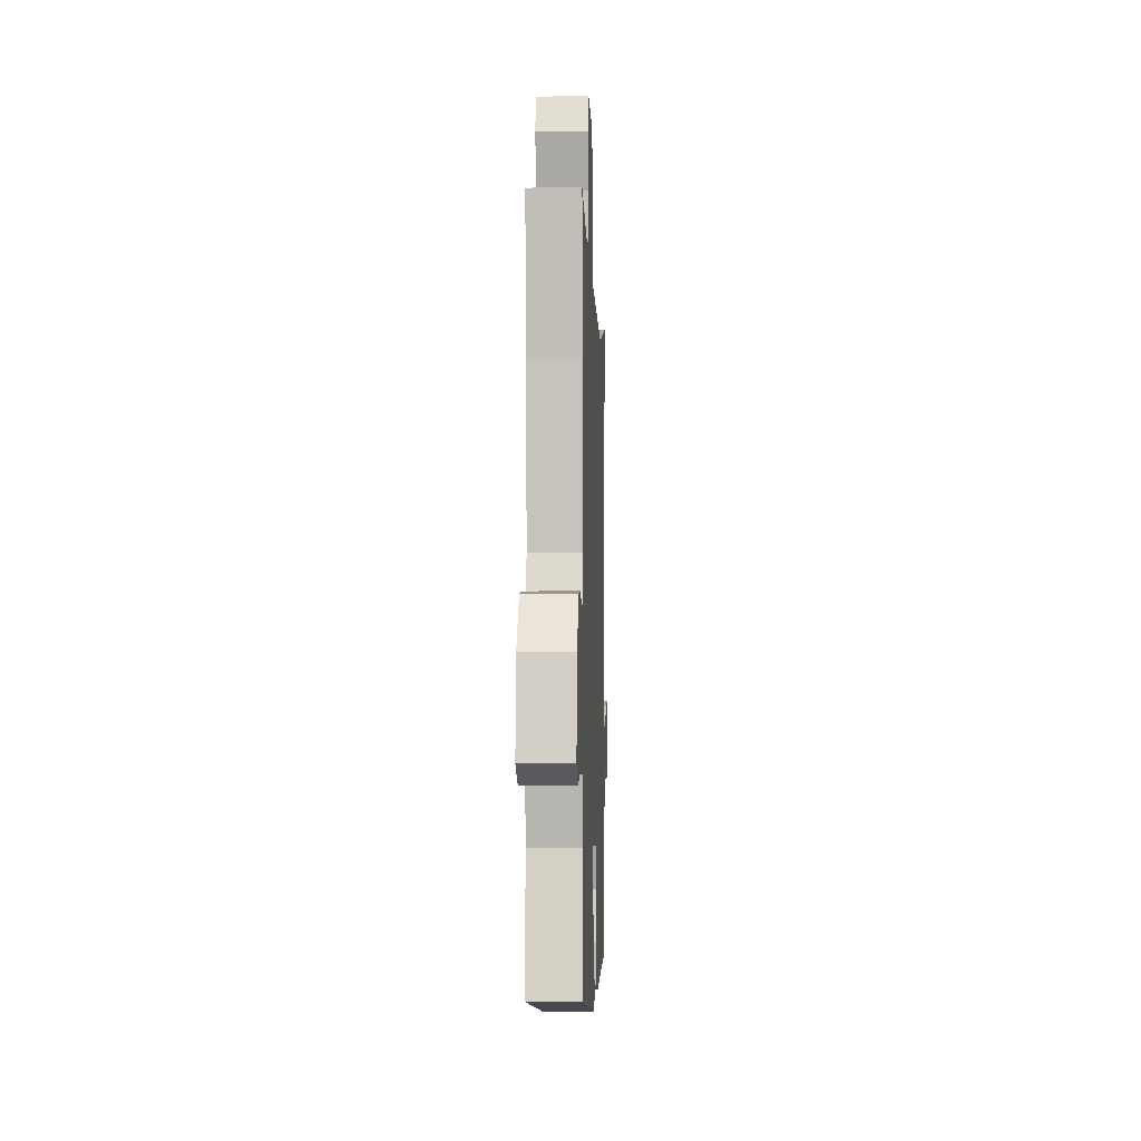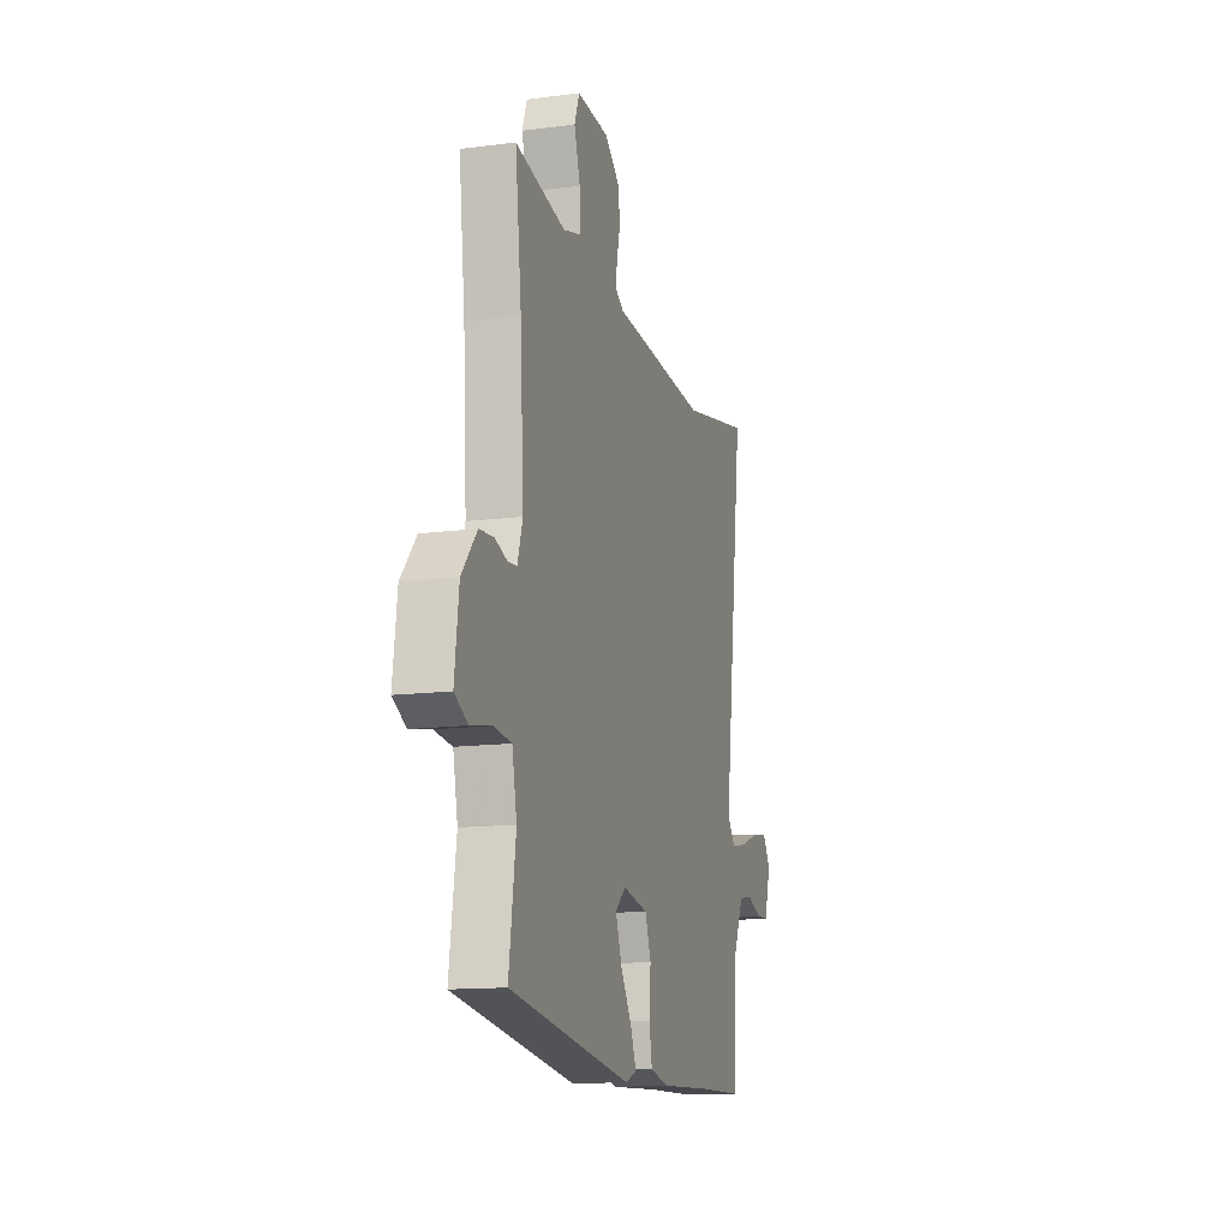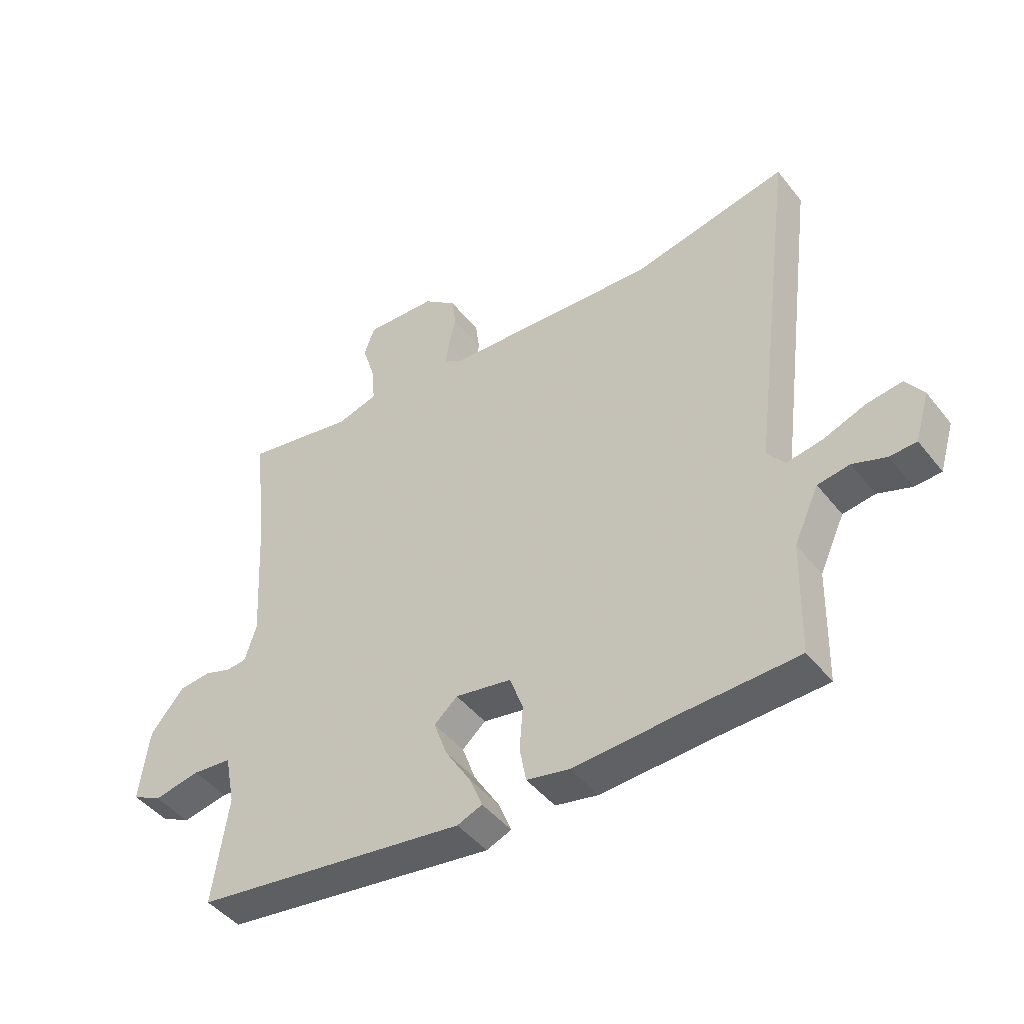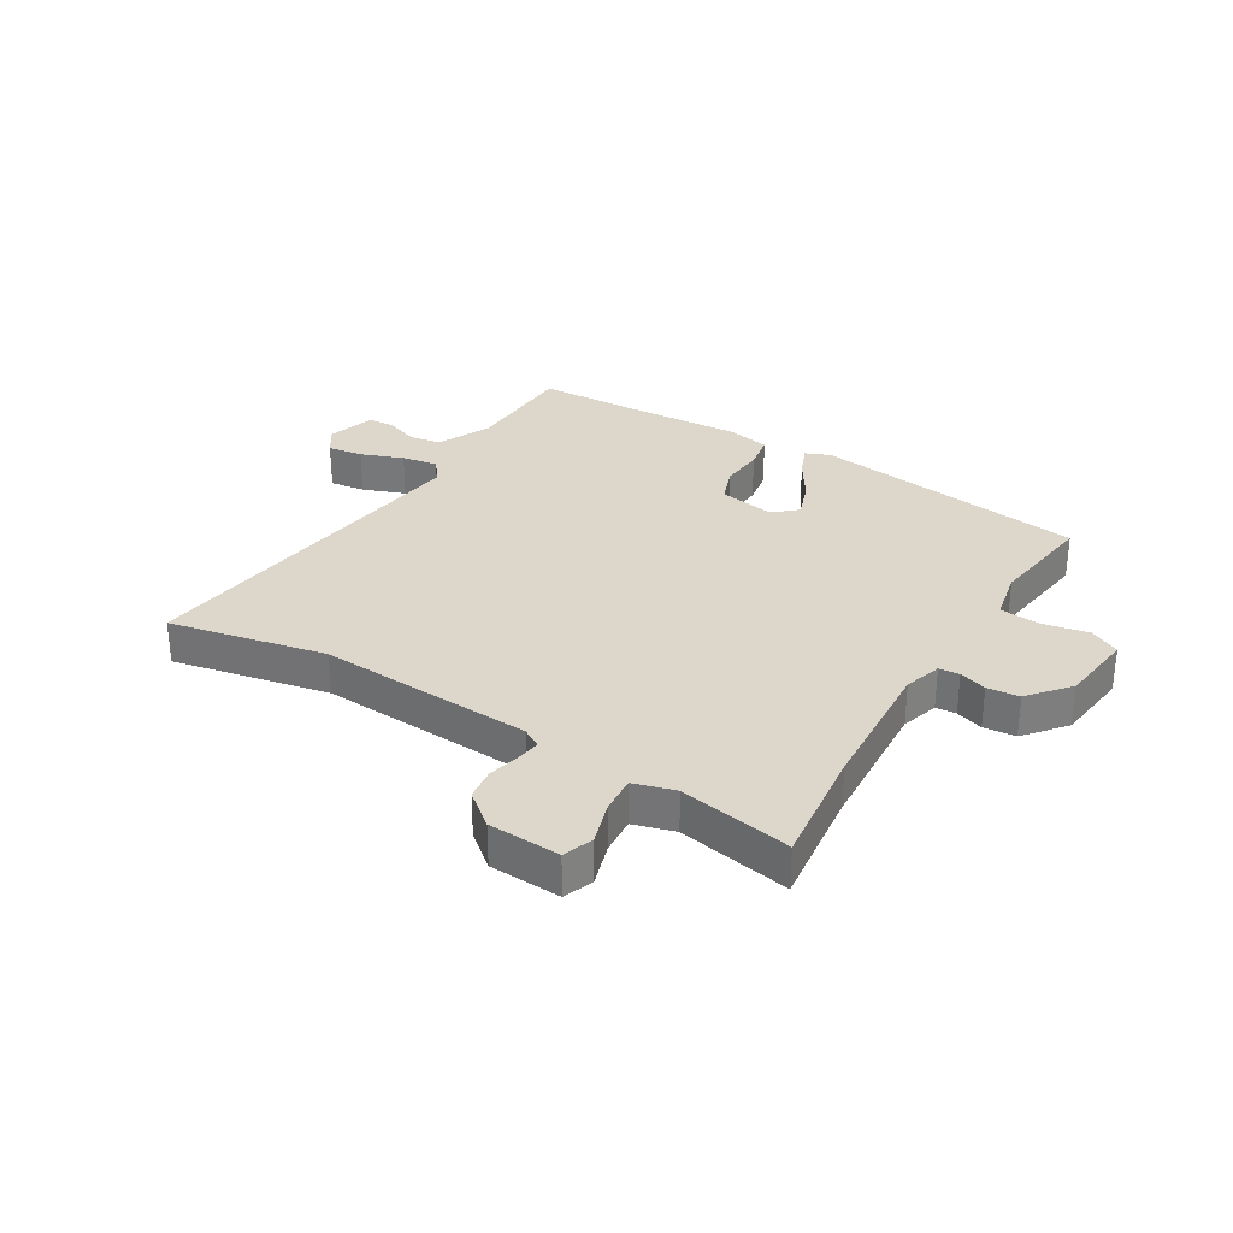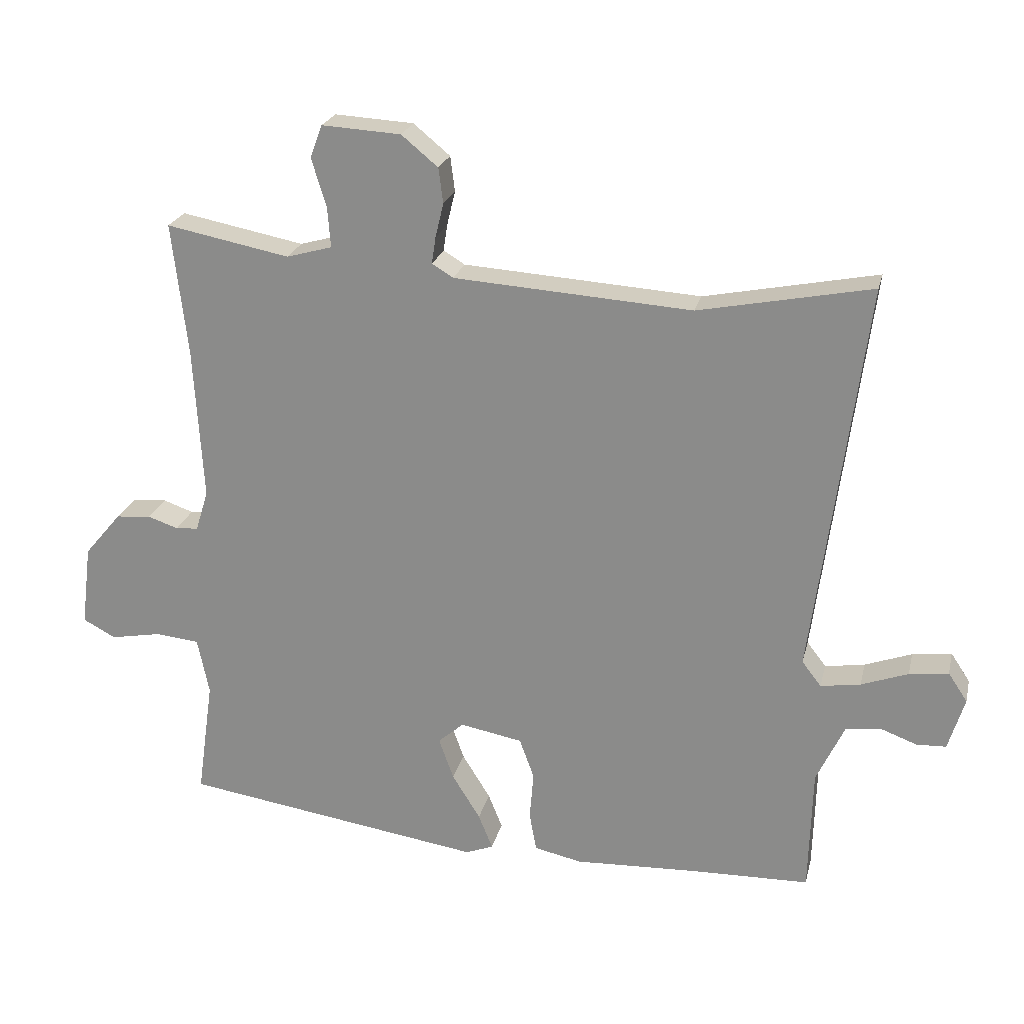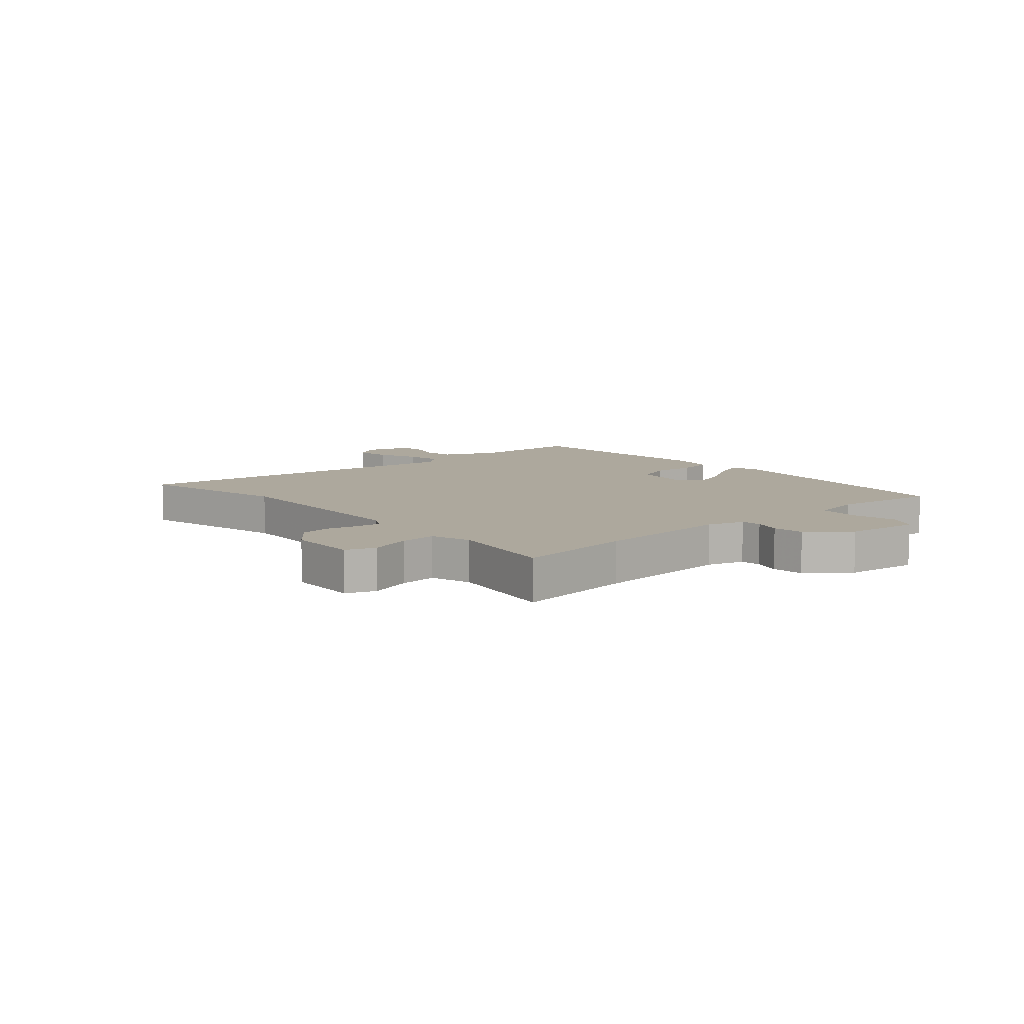
<metadata>
{"format":"obj","ext":"obj","renderer":"f3d","projection":"perspective","resolution":1024,"background":"white","views":[{"elev":-2.7,"azim":92.2,"up":"+Z"},{"elev":-13.6,"azim":106.2,"up":"+Z"},{"elev":-45.7,"azim":-144.1,"up":"+Z"},{"elev":30.8,"azim":30.9,"up":"+Y"},{"elev":23.3,"azim":-166.8,"up":"+Z"},{"elev":8.7,"azim":47.8,"up":"+Y"}]}
</metadata>
<code>
v 0.505 0.07 0.54
v 0.481 0.07 0.333
v 0.467 0.07 0.093
v 0.487 0.07 0.029
v 0.522 0.07 0.026
v 0.569 0.07 0.042
v 0.624 0.07 0.037
v 0.682 0.07 -0.032
v 0.698 0.07 -0.16
v 0.647 0.07 -0.187
v 0.567 0.07 -0.172
v 0.499 0.07 -0.179
v 0.481 0.07 -0.268
v 0.507 0.07 -0.452
v 0.036 0.07 -0.522
v -0.007 0.07 -0.505
v 0.015 0.07 -0.45
v 0.059 0.07 -0.379
v 0.082 0.07 -0.314
v 0.042 0.07 -0.279
v -0.055 0.07 -0.297
v -0.078 0.07 -0.36
v -0.072 0.07 -0.436
v -0.083 0.07 -0.497
v -0.157 0.07 -0.513
v -0.347 0.07 -0.504
v -0.534 0.07 -0.499
v -0.539 0.07 -0.303
v -0.582 0.07 -0.21
v -0.637 0.07 -0.202
v -0.694 0.07 -0.223
v -0.74 0.07 -0.221
v -0.765 0.07 -0.138
v -0.735 0.07 -0.093
v -0.674 0.07 -0.101
v -0.601 0.07 -0.128
v -0.539 0.07 -0.138
v -0.509 0.07 -0.099
v -0.589 0.07 0.518
v -0.32 0.07 0.464
v 0.05 0.07 0.488
v 0.083 0.07 0.508
v 0.077 0.07 0.549
v 0.064 0.07 0.603
v 0.071 0.07 0.658
v 0.128 0.07 0.705
v 0.251 0.07 0.712
v 0.27 0.07 0.661
v 0.247 0.07 0.587
v 0.242 0.07 0.523
v 0.313 0.07 0.503
v 0.505 0 0.54
v 0.481 0 0.333
v 0.467 0 0.093
v 0.487 0 0.029
v 0.522 0 0.026
v 0.569 0 0.042
v 0.624 0 0.037
v 0.682 0 -0.032
v 0.698 0 -0.16
v 0.647 0 -0.187
v 0.567 0 -0.172
v 0.499 0 -0.179
v 0.481 0 -0.268
v 0.507 0 -0.452
v 0.036 0 -0.522
v -0.007 0 -0.505
v 0.015 0 -0.45
v 0.059 0 -0.379
v 0.082 0 -0.314
v 0.042 0 -0.279
v -0.055 0 -0.297
v -0.078 0 -0.36
v -0.072 0 -0.436
v -0.083 0 -0.497
v -0.157 0 -0.513
v -0.347 0 -0.504
v -0.534 0 -0.499
v -0.539 0 -0.303
v -0.582 0 -0.21
v -0.637 0 -0.202
v -0.694 0 -0.223
v -0.74 0 -0.221
v -0.765 0 -0.138
v -0.735 0 -0.093
v -0.674 0 -0.101
v -0.601 0 -0.128
v -0.539 0 -0.138
v -0.509 0 -0.099
v -0.589 0 0.518
v -0.32 0 0.464
v 0.05 0 0.488
v 0.083 0 0.508
v 0.077 0 0.549
v 0.064 0 0.603
v 0.071 0 0.658
v 0.128 0 0.705
v 0.251 0 0.712
v 0.27 0 0.661
v 0.247 0 0.587
v 0.242 0 0.523
v 0.313 0 0.503
f 46 47 48 49
f 46 49 50
f 43 44 45 46
f 42 43 46 50
f 41 42 50 51
f 38 39 40
f 38 40 41 51
f 33 34 35 36
f 33 36 37
f 30 31 32 33
f 29 30 33 37
f 28 29 37 38
f 26 27 28 38
f 22 23 24 25
f 21 22 25 26
f 15 16 17 18
f 13 14 15 18
f 12 13 18 19
f 8 9 10 11
f 8 11 12
f 5 6 7 8
f 4 5 8 12
f 3 4 12 19
f 38 51 1 2
f 21 26 38 2
f 20 21 2 3
f 3 19 20
f 100 99 98 97
f 101 100 97
f 97 96 95 94
f 101 97 94 93
f 102 101 93 92
f 91 90 89
f 102 92 91 89
f 87 86 85 84
f 88 87 84
f 84 83 82 81
f 88 84 81 80
f 89 88 80 79
f 89 79 78 77
f 76 75 74 73
f 77 76 73 72
f 69 68 67 66
f 69 66 65 64
f 70 69 64 63
f 62 61 60 59
f 63 62 59
f 59 58 57 56
f 63 59 56 55
f 70 63 55 54
f 53 52 102 89
f 53 89 77 72
f 54 53 72 71
f 71 70 54
f 1 52 53 2
f 2 53 54 3
f 3 54 55 4
f 4 55 56 5
f 5 56 57 6
f 6 57 58 7
f 7 58 59 8
f 8 59 60 9
f 9 60 61 10
f 10 61 62 11
f 11 62 63 12
f 12 63 64 13
f 13 64 65 14
f 14 65 66 15
f 15 66 67 16
f 16 67 68 17
f 17 68 69 18
f 18 69 70 19
f 19 70 71 20
f 20 71 72 21
f 21 72 73 22
f 22 73 74 23
f 23 74 75 24
f 24 75 76 25
f 25 76 77 26
f 26 77 78 27
f 27 78 79 28
f 28 79 80 29
f 29 80 81 30
f 30 81 82 31
f 31 82 83 32
f 32 83 84 33
f 33 84 85 34
f 34 85 86 35
f 35 86 87 36
f 36 87 88 37
f 37 88 89 38
f 38 89 90 39
f 39 90 91 40
f 40 91 92 41
f 41 92 93 42
f 42 93 94 43
f 43 94 95 44
f 44 95 96 45
f 45 96 97 46
f 46 97 98 47
f 47 98 99 48
f 48 99 100 49
f 49 100 101 50
f 50 101 102 51
f 51 102 52 1

</code>
